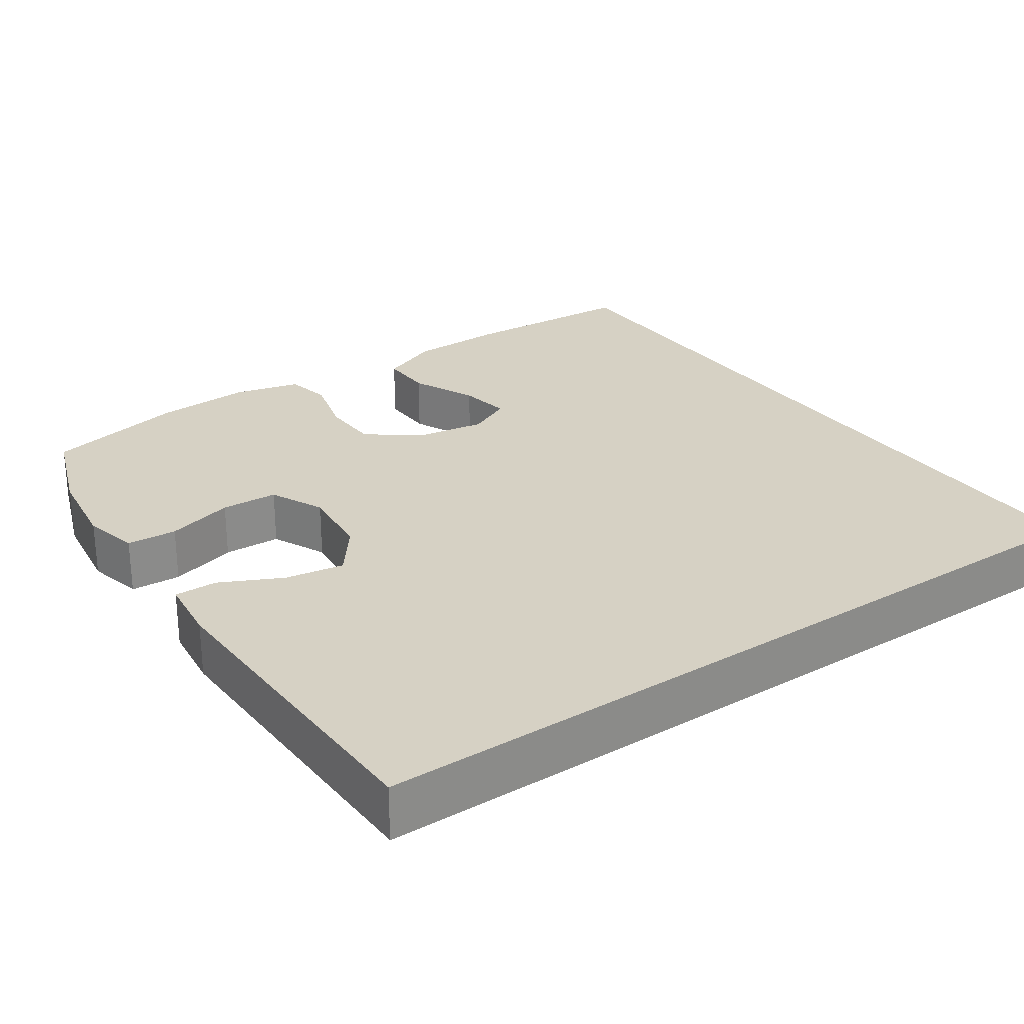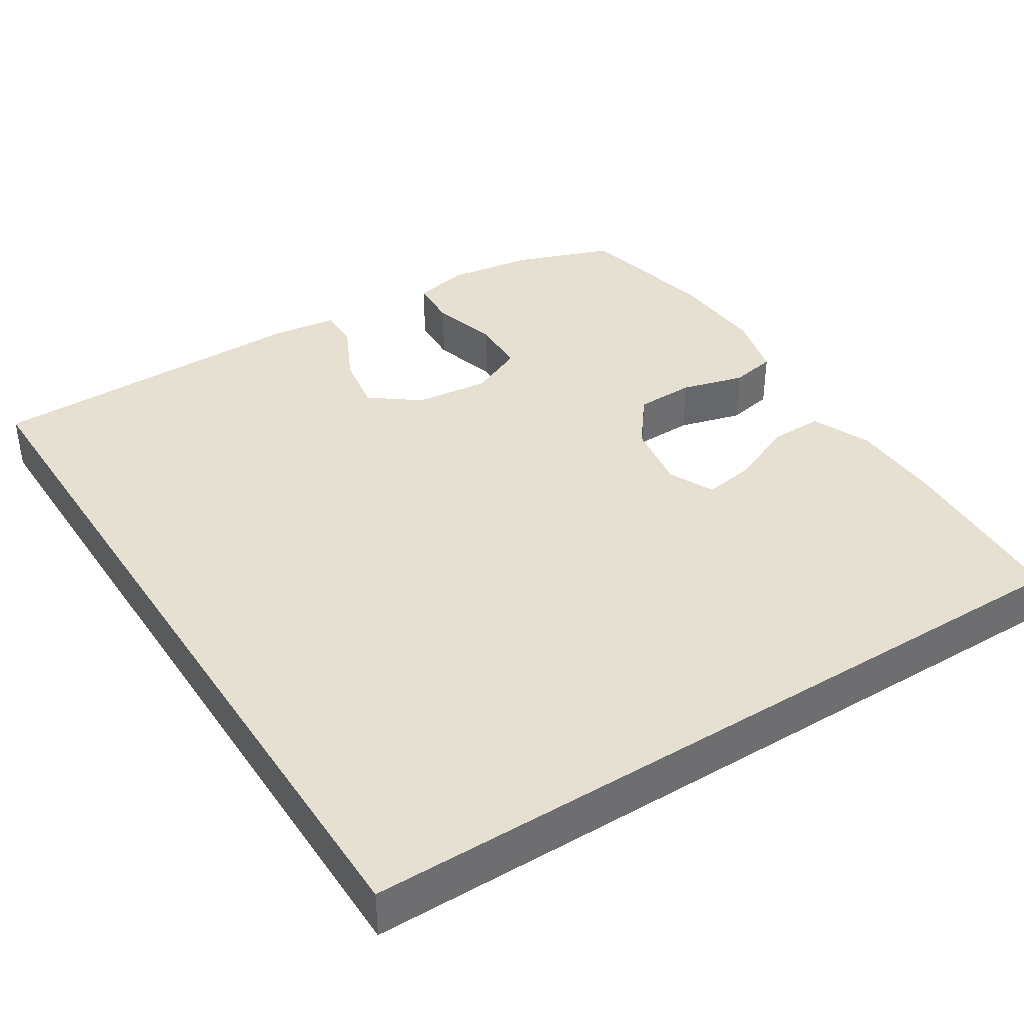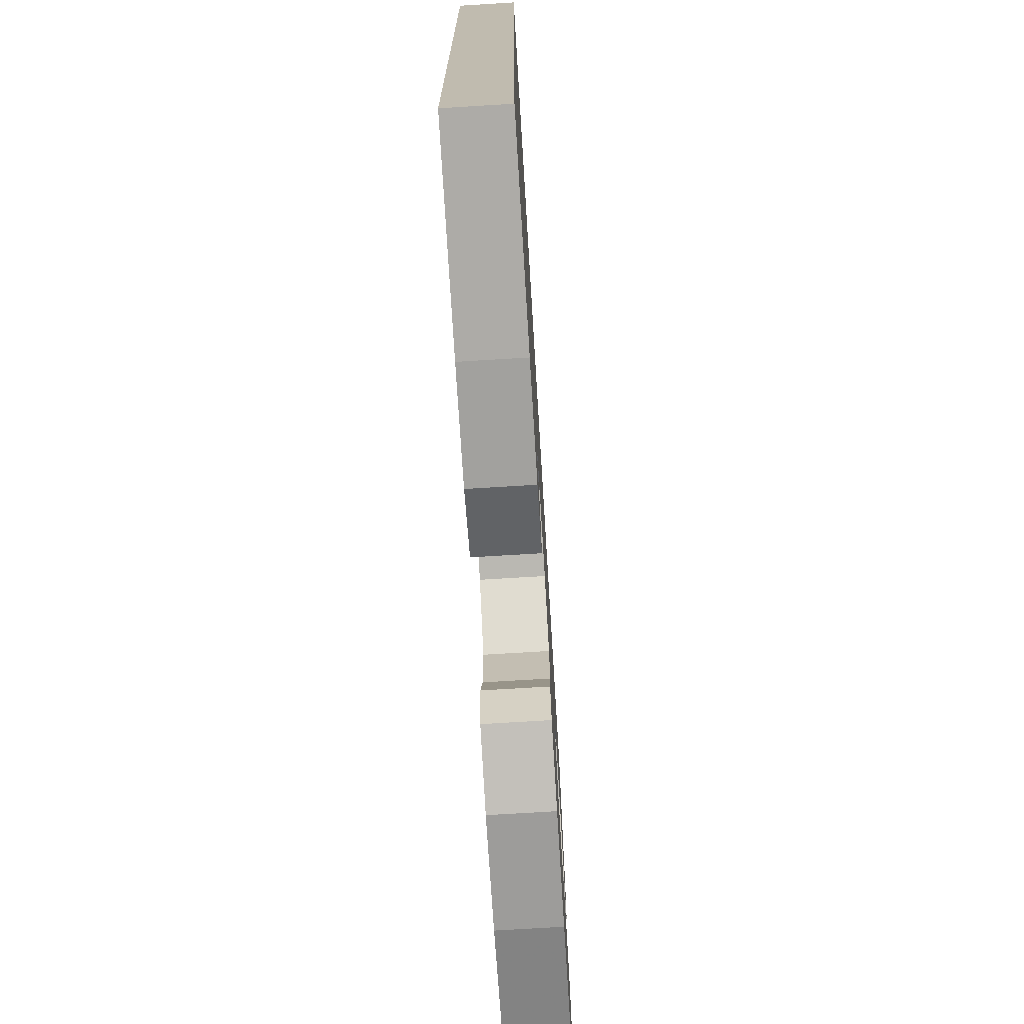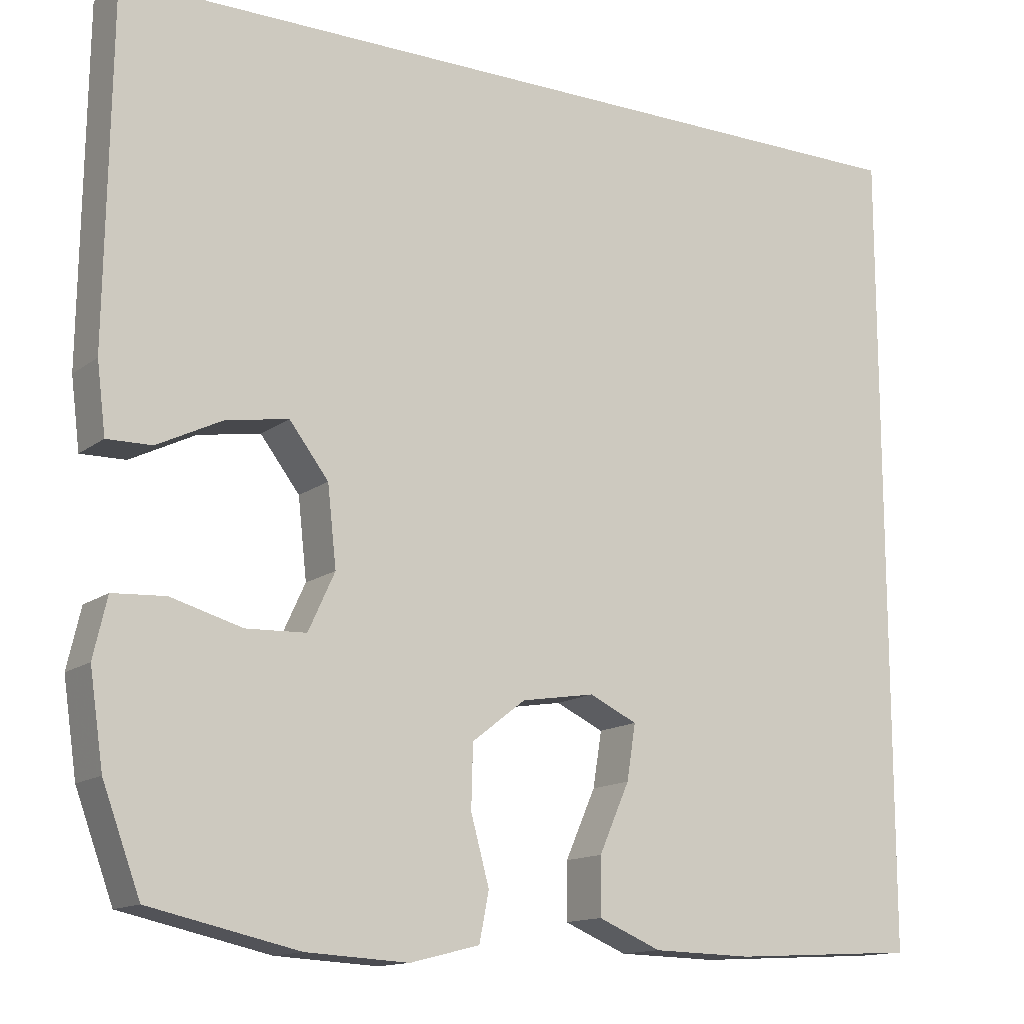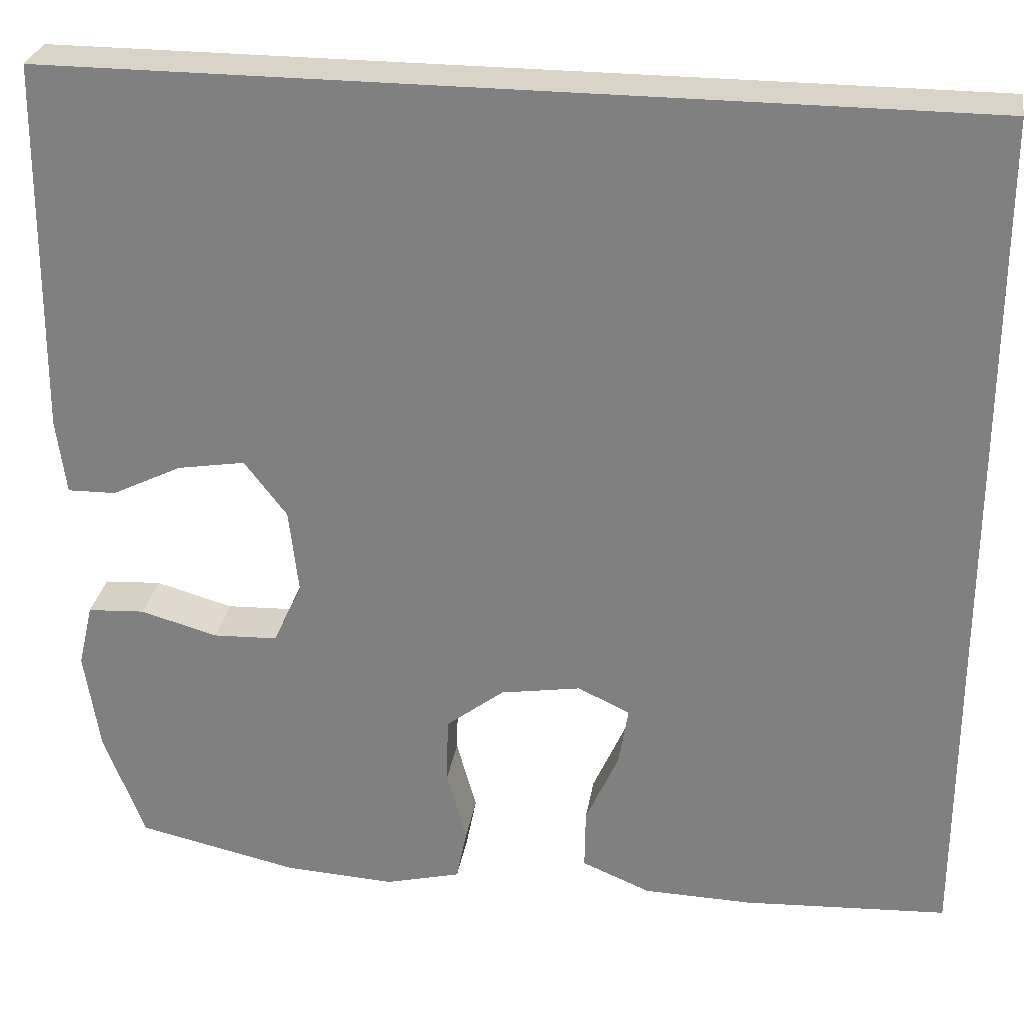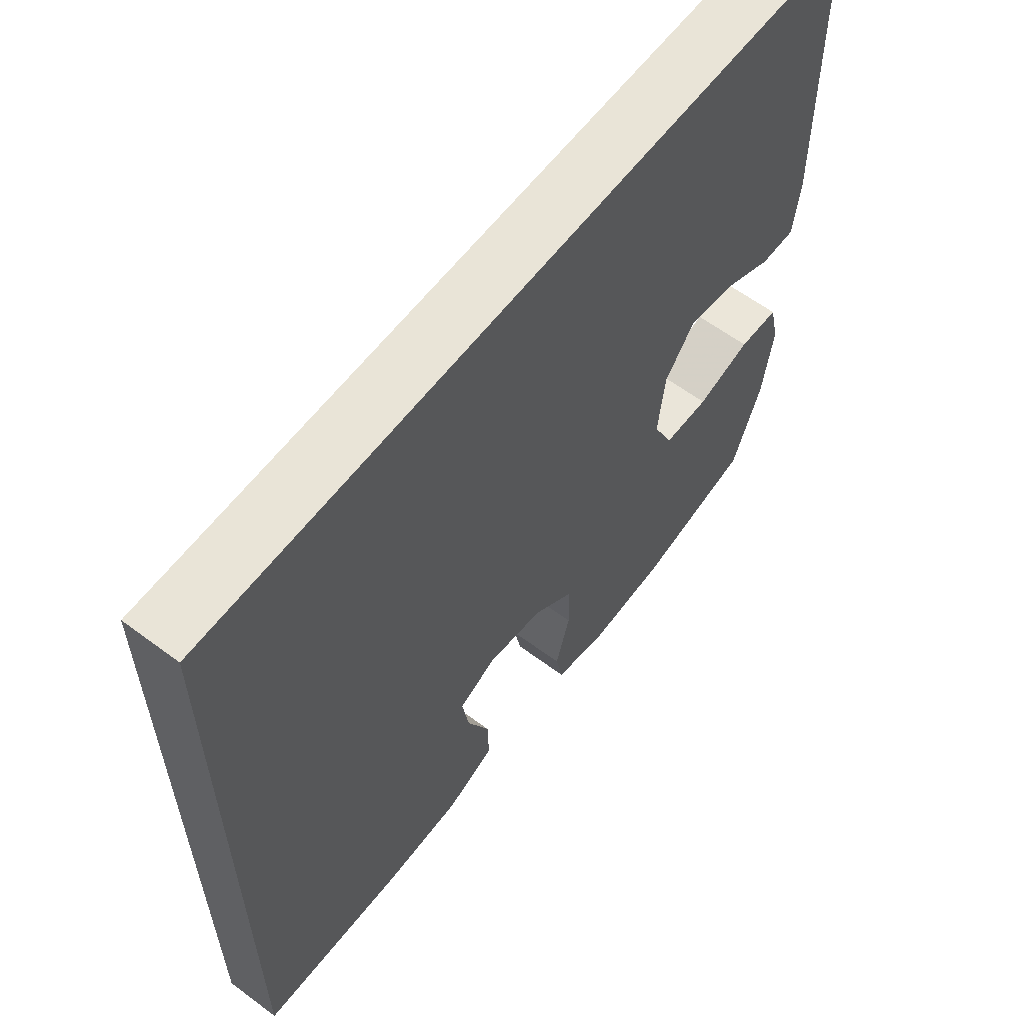
<metadata>
{"format":"obj","ext":"obj","renderer":"f3d","projection":"perspective","resolution":1024,"background":"white","views":[{"elev":26.8,"azim":-34.9,"up":"+Y"},{"elev":38.5,"azim":57.4,"up":"+Y"},{"elev":-73.3,"azim":93.5,"up":"+Z"},{"elev":-13.8,"azim":-32.1,"up":"+Z"},{"elev":28.4,"azim":9.1,"up":"+Z"},{"elev":60.8,"azim":127.3,"up":"+Z"}]}
</metadata>
<code>
v -0.5 0.07 -0.5
v -0.547 0.07 -0.373
v -0.564 0.07 -0.258
v -0.547 0.07 -0.184
v -0.481 0.07 -0.18
v -0.392 0.07 -0.205
v -0.317 0.07 -0.202
v -0.284 0.07 -0.13
v -0.295 0.07 -0.031
v -0.344 0.07 0.033
v -0.422 0.07 0.02
v -0.503 0.07 -0.02
v -0.559 0.07 -0.021
v -0.57 0.07 0.066
v -0.564 0.07 0.5
v 0.5 0.07 0.5
v 0.5 0.07 -0.513
v 0.265 0.07 -0.526
v 0.14 0.07 -0.523
v 0.061 0.07 -0.49
v 0.062 0.07 -0.419
v 0.1 0.07 -0.333
v 0.111 0.07 -0.264
v 0.051 0.07 -0.236
v -0.041 0.07 -0.251
v -0.108 0.07 -0.303
v -0.11 0.07 -0.381
v -0.087 0.07 -0.465
v -0.099 0.07 -0.526
v -0.186 0.07 -0.548
v -0.314 0.07 -0.541
v -0.5 0 -0.5
v -0.547 0 -0.373
v -0.564 0 -0.258
v -0.547 0 -0.184
v -0.481 0 -0.18
v -0.392 0 -0.205
v -0.317 0 -0.202
v -0.284 0 -0.13
v -0.295 0 -0.031
v -0.344 0 0.033
v -0.422 0 0.02
v -0.503 0 -0.02
v -0.559 0 -0.021
v -0.57 0 0.066
v -0.564 0 0.5
v 0.5 0 0.5
v 0.5 0 -0.513
v 0.265 0 -0.526
v 0.14 0 -0.523
v 0.061 0 -0.49
v 0.062 0 -0.419
v 0.1 0 -0.333
v 0.111 0 -0.264
v 0.051 0 -0.236
v -0.041 0 -0.251
v -0.108 0 -0.303
v -0.11 0 -0.381
v -0.087 0 -0.465
v -0.099 0 -0.526
v -0.186 0 -0.548
v -0.314 0 -0.541
f 27 28 29 30
f 26 27 30 31
f 19 20 21 22
f 19 22 23
f 18 19 23
f 17 18 23
f 16 17 23
f 15 16 23 24
f 11 12 13 14
f 10 11 14 15
f 9 10 15 24
f 3 4 5 6
f 3 6 7
f 2 3 7
f 26 31 1 2
f 25 26 2 7
f 8 9 24 25
f 7 8 25
f 61 60 59 58
f 62 61 58 57
f 53 52 51 50
f 54 53 50
f 54 50 49
f 54 49 48
f 54 48 47
f 55 54 47 46
f 45 44 43 42
f 46 45 42 41
f 55 46 41 40
f 37 36 35 34
f 38 37 34
f 38 34 33
f 33 32 62 57
f 38 33 57 56
f 56 55 40 39
f 56 39 38
f 1 32 33 2
f 2 33 34 3
f 3 34 35 4
f 4 35 36 5
f 5 36 37 6
f 6 37 38 7
f 7 38 39 8
f 8 39 40 9
f 9 40 41 10
f 10 41 42 11
f 11 42 43 12
f 12 43 44 13
f 13 44 45 14
f 14 45 46 15
f 15 46 47 16
f 16 47 48 17
f 17 48 49 18
f 18 49 50 19
f 19 50 51 20
f 20 51 52 21
f 21 52 53 22
f 22 53 54 23
f 23 54 55 24
f 24 55 56 25
f 25 56 57 26
f 26 57 58 27
f 27 58 59 28
f 28 59 60 29
f 29 60 61 30
f 30 61 62 31
f 31 62 32 1

</code>
